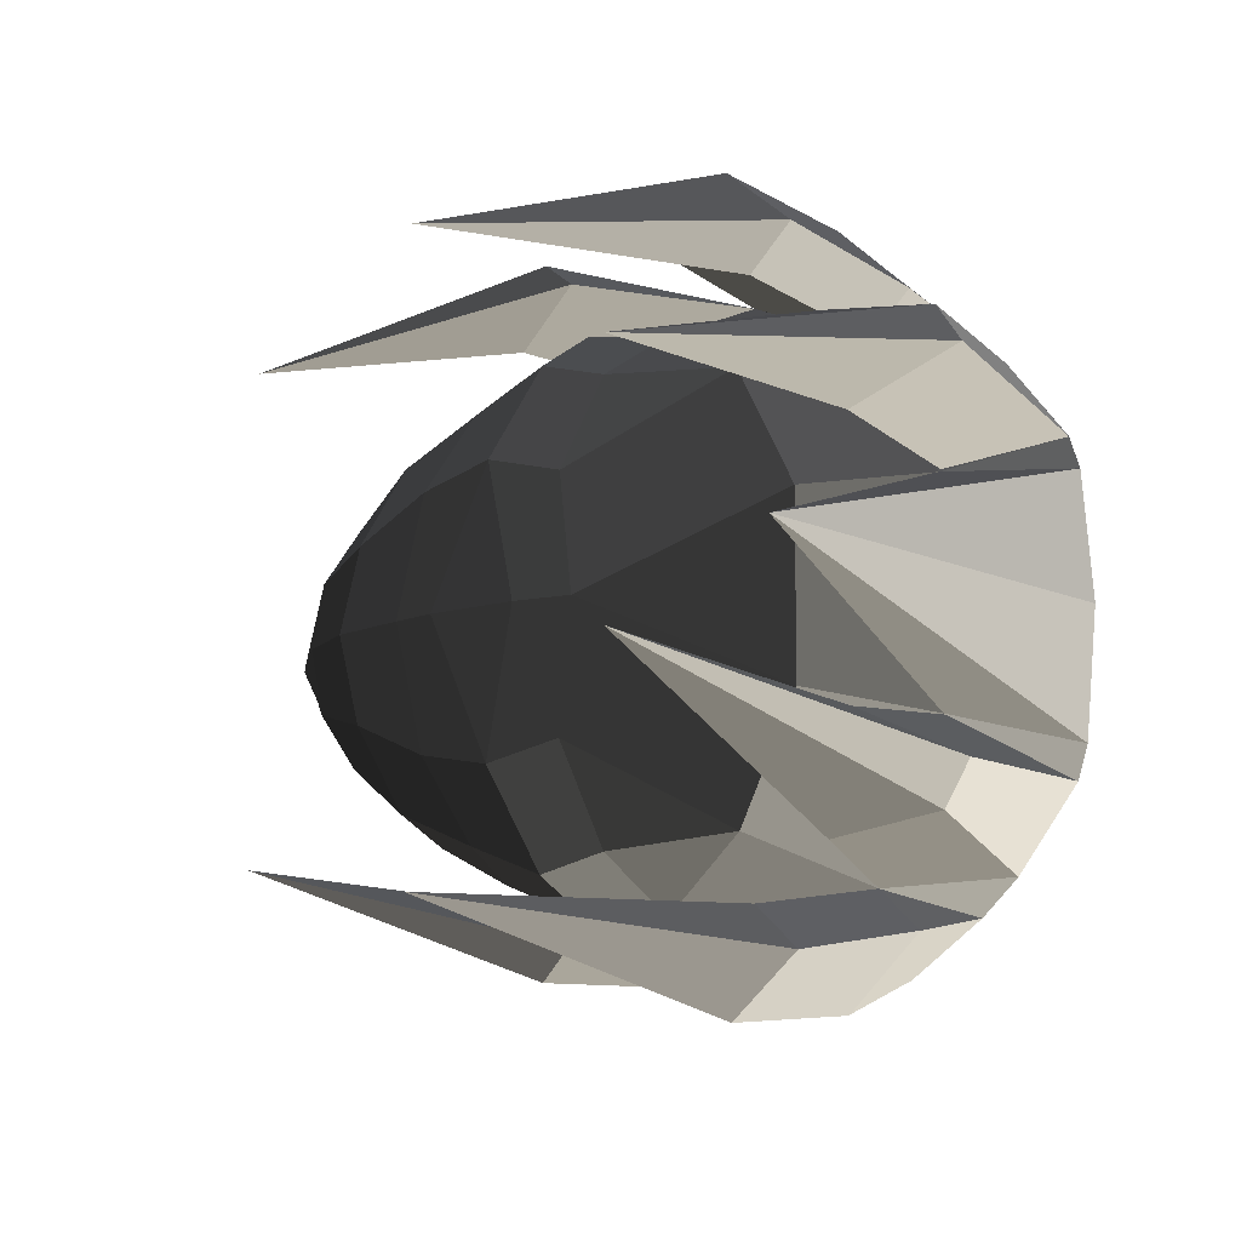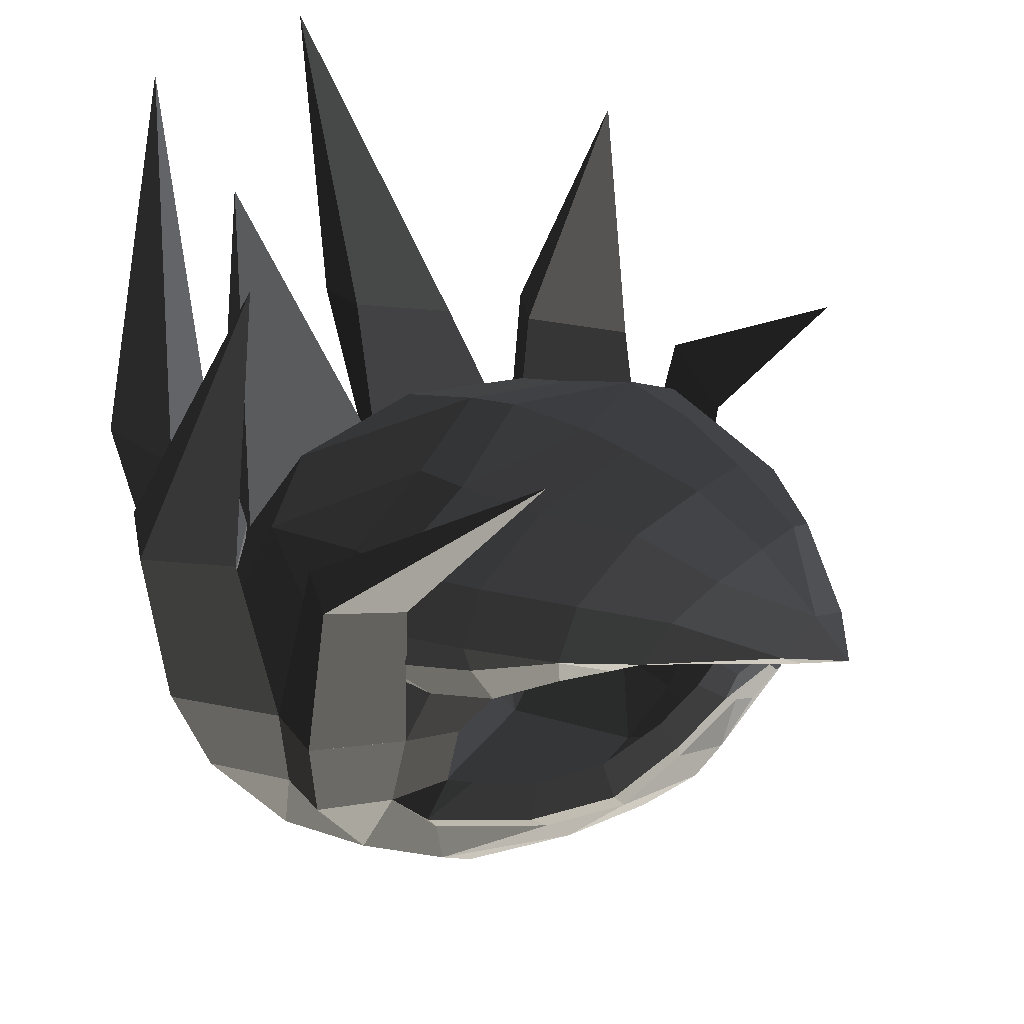
<metadata>
{"format":"obj","ext":"obj","renderer":"f3d","projection":"perspective","resolution":1024,"background":"white","views":[{"elev":-10.2,"azim":43.7,"up":"+Y"},{"elev":32.9,"azim":-139.9,"up":"+Z"}]}
</metadata>
<code>
v -0.3435 -0.2617 -0.2664
v -0.2698 -0.3264 -0.2888
v -0.3025 -0.3712 -0.2057
v -0.3025 -0.3712 -0.2057
v -0.1465 -0.4433 -0.2566
v -0.1622 -0.3976 -0.3422
v -0.1337 -0.4492 -0.2074
v -0.1337 -0.4492 -0.2074
v 0.0606 -0.5208 -0.2117
v 0.0271 -0.5137 -0.2798
v 0.1712 -0.518 -0.2984
v 0.1712 -0.518 -0.2984
v -0.0569 -0.4603 -0.3443
v -0.0569 -0.4603 -0.3443
v -0.1622 -0.3976 -0.3422
v -0.1465 -0.4433 -0.2566
v -0.009 -0.4834 -0.4714
v -0.1038 -0.4326 -0.4299
v 0.1712 -0.518 -0.2984
v 0.2343 -0.5914 -0.4657
v 0.1128 -0.6312 -0.4689
v 0.1128 -0.6312 -0.4689
v 0.1309 -0.5987 -0.6477
v 0.0277 -0.4882 -0.6362
v -0.0712 -0.4316 -0.5685
v -0.1038 -0.4326 -0.4299
v -0.0739 -0.4956 -0.6284
v -0.0739 -0.4956 -0.6284
v -0.1235 -0.4134 -0.5587
v -0.1235 -0.4134 -0.5587
v -0.2537 -0.3887 -0.6002
v -0.2388 -0.3541 -0.537
v -0.376 -0.2843 -0.545
v -0.3374 -0.2713 -0.4902
v -0.4409 -0.1674 -0.4586
v -0.4007 -0.175 -0.4173
v -0.4838 -0.0734 -0.3723
v -0.4322 -0.0968 -0.3511
v -0.4794 -0.0303 -0.3401
v -0.4415 -0.0541 -0.3114
v -0.4838 0.0736 -0.3723
v -0.4794 0.0307 -0.3401
v -0.4574 0.0001 -0.4301
v -0.4574 0.0001 -0.4301
v -0.4409 -0.1674 -0.4586
v -0.415 -0.1257 -0.5184
v -0.429 0.0001 -0.5597
v -0.429 0.0001 -0.5597
v -0.415 0.1259 -0.5184
v -0.415 0.1259 -0.5184
v -0.4409 0.1675 -0.4586
v -0.4838 0.0736 -0.3723
v -0.4007 0.1751 -0.4173
v -0.4322 0.097 -0.3511
v -0.4415 0.0545 -0.3114
v -0.4794 0.0307 -0.3401
v -0.4415 -0.0541 -0.3114
v -0.4794 -0.0303 -0.3401
v -0.6223 0.0311 -0.2462
v -0.6223 -0.031 -0.2462
v -0.428 -0.0939 -0.2908
v -0.428 -0.0939 -0.2908
v -0.3948 -0.1612 -0.2721
v -0.3948 -0.1612 -0.2721
v -0.6226 -0.0993 -0.1958
v -0.4287 -0.28 -0.2008
v -0.3025 -0.3712 -0.2057
v -0.3435 -0.2617 -0.2664
v -0.4536 -0.2223 -0.1256
v -0.3026 -0.3179 -0.1053
v -0.6226 -0.0993 -0.1958
v -0.6226 -0.0993 -0.1958
v -0.6274 0.0001 -0.151
v -0.4847 -0.1231 -0.0703
v -0.4969 0.0001 -0.0539
v -0.4969 0.0001 -0.0539
v -0.4847 0.1233 -0.0703
v -0.4847 0.1233 -0.0703
v -0.6226 0.0996 -0.1958
v -0.4536 0.2225 -0.1256
v -0.7092 0.0005 -0.2169
v -0.7092 0.0005 -0.2169
v -0.6226 -0.0993 -0.1958
v -0.6226 -0.0993 -0.1958
v -0.6223 -0.031 -0.2462
v -0.6223 -0.031 -0.2462
v -0.6223 0.0311 -0.2462
v -0.6223 0.0311 -0.2462
v -0.6226 0.0996 -0.1958
v -0.6226 0.0996 -0.1958
v -0.3948 0.1614 -0.2721
v -0.4287 0.2802 -0.2008
v -0.4536 0.2225 -0.1256
v -0.4536 0.2225 -0.1256
v -0.3025 0.3714 -0.2057
v -0.3026 0.3181 -0.1053
v -0.3948 0.1614 -0.2721
v -0.3435 0.2619 -0.2664
v -0.2698 0.3265 -0.2888
v -0.2698 0.3265 -0.2888
v -0.1622 0.3977 -0.3422
v -0.1465 0.4435 -0.2566
v -0.1337 0.4494 -0.2074
v -0.1337 0.4494 -0.2074
v -0.1233 0.3877 -0.1082
v -0.3026 0.3181 -0.1053
v -0.1425 0.2347 -0.0054
v -0.3212 0.1638 -0.0141
v -0.4847 0.1233 -0.0703
v -0.4536 0.2225 -0.1256
v -0.342 0.0001 0.0135
v -0.4969 0.0001 -0.0539
v -0.3212 -0.1637 -0.0141
v -0.4847 -0.1231 -0.0703
v -0.3026 -0.3179 -0.1053
v -0.4536 -0.2223 -0.1256
v -0.1425 -0.2346 -0.0054
v -0.1233 -0.3876 -0.1082
v -0.1337 -0.4492 -0.2074
v -0.3025 -0.3712 -0.2057
v 0.0503 -0.4491 -0.1067
v 0.0606 -0.5208 -0.2117
v 0.1766 -0.4159 -0.1328
v 0.1712 -0.518 -0.2984
v 0.4279 -0.3951 -0.196
v 0.4279 -0.3951 -0.196
v 0.1665 -0.2308 -0.0343
v 0.1665 -0.2308 -0.0343
v 0.0503 -0.4491 -0.1067
v 0.0269 -0.2656 0.001
v -0.1233 -0.3876 -0.1082
v -0.1425 -0.2346 -0.0054
v -0.1668 0.0001 0.0357
v -0.0691 0.0001 0.0446
v -0.3212 -0.1637 -0.0141
v -0.342 0.0001 0.0135
v -0.3212 0.1638 -0.0141
v -0.1425 0.2347 -0.0054
v 0.0269 0.2657 0.001
v -0.0691 0.0001 0.0446
v 0.1198 0 0.0314
v 0.1198 0 0.0314
v 0.0269 -0.2656 0.001
v 0.0269 -0.2656 0.001
v 0.2328 0 0.0041
v 0.1665 -0.2308 -0.0343
v 0.5624 -0.168 -0.1864
v 0.4279 -0.3951 -0.196
v 0.5624 0.1681 -0.1864
v 0.5624 0.1681 -0.1864
v 0.6963 0.2044 -0.402
v 0.6963 -0.2043 -0.402
v 0.8197 0.0001 -0.6672
v 0.8197 0.0001 -0.6672
v 0.7993 0.2377 -0.6634
v 0.7993 0.2377 -0.6634
v 0.7725 0.2995 -0.6709
v 0.7725 0.2995 -0.6709
v 0.5616 0.2869 -0.9194
v 0.5616 0.2869 -0.9194
v 0.5543 0.0001 -0.9612
v 0.8197 0.0001 -0.6672
v 0.3469 0.2749 -1.011
v 0.3329 0.0001 -1.056
v 0.4861 0.3929 -0.9091
v 0.4861 0.3929 -0.9091
v 0.3755 0.4563 -0.8987
v 0.3755 0.4563 -0.8987
v 0.1591 0.442 -0.858
v 0.0114 0.2734 -0.9245
v 0.2519 0.5572 -0.6591
v 0.2519 0.5572 -0.6591
v 0.1309 0.5989 -0.6477
v 0.1309 0.5989 -0.6477
v 0.0277 0.4884 -0.6362
v 0.0277 0.4884 -0.6362
v 0.1128 0.6314 -0.4689
v -0.009 0.4836 -0.4714
v 0.2343 0.5916 -0.4657
v 0.2343 0.5916 -0.4657
v 0.1309 0.5989 -0.6477
v 0.2519 0.5572 -0.6591
v 0.416 0.6198 -0.6621
v 0.437 0.691 -0.4594
v 0.3755 0.4563 -0.8987
v 0.3755 0.4563 -0.8987
v 0.5694 0.5199 -0.6651
v 0.5694 0.5199 -0.6651
v 0.5984 0.5547 -0.4559
v 0.437 0.691 -0.4594
v 0.5139 0.4791 -0.4524
v 0.5139 0.4791 -0.4524
v 0.2343 0.5916 -0.4657
v 0.437 0.691 -0.4594
v 0.4279 0.3953 -0.196
v 0.1712 0.5181 -0.2984
v 0.1766 0.4161 -0.1328
v 0.1766 0.4161 -0.1328
v 0.1665 0.2309 -0.0343
v 0.1665 0.2309 -0.0343
v 0.5624 0.1681 -0.1864
v 0.2328 0 0.0041
v 0.1198 0 0.0314
v 0.0269 0.2657 0.001
v 0.0503 0.4493 -0.1067
v 0.1766 0.4161 -0.1328
v -0.1425 0.2347 -0.0054
v -0.1233 0.3877 -0.1082
v -0.1337 0.4494 -0.2074
v 0.0606 0.5209 -0.2117
v 0.1712 0.5181 -0.2984
v 0.1766 0.4161 -0.1328
v 0.0271 0.5139 -0.2798
v 0.0271 0.5139 -0.2798
v -0.0569 0.4605 -0.3443
v -0.0569 0.4605 -0.3443
v -0.009 0.4836 -0.4714
v 0.2343 0.5916 -0.4657
v -0.1622 0.3977 -0.3422
v -0.1038 0.4327 -0.4299
v 0.0271 0.5139 -0.2798
v -0.1465 0.4435 -0.2566
v 0.0606 0.5209 -0.2117
v -0.1337 0.4494 -0.2074
v 0.5139 0.4791 -0.4524
v 0.4279 0.3953 -0.196
v 0.6963 0.2044 -0.402
v 0.5624 0.1681 -0.1864
v 0.6432 0.4529 -0.6717
v 0.7725 0.2995 -0.6709
v 0.5694 0.5199 -0.6651
v 0.5694 0.5199 -0.6651
v 0.3755 0.4563 -0.8987
v 0.4861 0.3929 -0.9091
v 0.5616 0.2869 -0.9194
v 0.7725 0.2995 -0.6709
v -0.3948 0.1614 -0.2721
v -0.428 0.094 -0.2908
v -0.6223 0.0311 -0.2462
v -0.6223 0.0311 -0.2462
v -0.4415 0.0545 -0.3114
v -0.4415 0.0545 -0.3114
v -0.0712 0.4318 -0.5685
v -0.1038 0.4327 -0.4299
v 0.0277 0.4884 -0.6362
v -0.009 0.4836 -0.4714
v -0.0739 0.4958 -0.6284
v -0.0739 0.4958 -0.6284
v -0.1235 0.4136 -0.5587
v -0.1235 0.4136 -0.5587
v -0.2388 0.3543 -0.537
v -0.2537 0.3889 -0.6002
v -0.3374 0.2715 -0.4902
v -0.376 0.2844 -0.545
v -0.4007 0.1751 -0.4173
v -0.4409 0.1675 -0.4586
v -0.415 0.1259 -0.5184
v -0.3544 0.2218 -0.6145
v -0.235 0.3195 -0.6696
v -0.2537 0.3889 -0.6002
v -0.0384 0.4312 -0.7062
v -0.0739 0.4958 -0.6284
v 0.0277 0.4884 -0.6362
v 0.0277 0.4884 -0.6362
v -0.0137 0.3868 -0.8311
v 0.1591 0.442 -0.858
v 0.0114 0.2734 -0.9245
v 0.0114 0.2734 -0.9245
v -0.2189 0.2252 -0.7642
v -0.2189 0.2252 -0.7642
v -0.235 0.3195 -0.6696
v -0.3544 0.2218 -0.6145
v -0.0384 0.4312 -0.7062
v -0.0384 0.4312 -0.7062
v -0.0384 -0.431 -0.7062
v 0.0277 -0.4882 -0.6362
v -0.0739 -0.4956 -0.6284
v -0.0739 -0.4956 -0.6284
v -0.235 -0.3193 -0.6696
v -0.2537 -0.3887 -0.6002
v -0.0137 -0.3867 -0.8311
v -0.0137 -0.3867 -0.8311
v 0.0277 -0.4882 -0.6362
v 0.1591 -0.4418 -0.858
v 0.1309 -0.5987 -0.6477
v 0.1309 -0.5987 -0.6477
v 0.2519 -0.557 -0.6591
v 0.2519 -0.557 -0.6591
v 0.1128 -0.6312 -0.4689
v 0.2343 -0.5914 -0.4657
v 0.437 -0.689 -0.4594
v 0.416 -0.6196 -0.6621
v 0.3755 -0.456 -0.8987
v 0.3755 -0.456 -0.8987
v 0.1591 -0.4418 -0.858
v 0.1591 -0.4418 -0.858
v 0.3469 -0.2745 -1.011
v 0.0114 -0.2732 -0.9245
v -0.0137 -0.3867 -0.8311
v -0.0137 -0.3867 -0.8311
v -0.2189 -0.2251 -0.7642
v -0.2189 -0.2251 -0.7642
v -0.3544 -0.2216 -0.6145
v -0.235 -0.3193 -0.6696
v -0.376 -0.2843 -0.545
v -0.2537 -0.3887 -0.6002
v -0.415 -0.1257 -0.5184
v -0.4409 -0.1674 -0.4586
v -0.3691 0.0001 -0.6682
v -0.429 0.0001 -0.5597
v -0.3544 0.2218 -0.6145
v -0.415 0.1259 -0.5184
v -0.2404 0.0001 -0.8139
v -0.2189 0.2252 -0.7642
v -0.3544 -0.2216 -0.6145
v -0.2189 -0.2251 -0.7642
v 0.0114 -0.2732 -0.9245
v -0.0054 0.0001 -0.9737
v 0.0114 0.2734 -0.9245
v -0.2189 0.2252 -0.7642
v 0.3329 0.0001 -1.056
v 0.3469 0.2749 -1.011
v 0.0114 -0.2732 -0.9245
v 0.3469 -0.2745 -1.011
v 0.5616 -0.2867 -0.9194
v 0.5543 0.0001 -0.9612
v 0.4861 -0.3927 -0.9091
v 0.4861 -0.3927 -0.9091
v 0.3755 -0.456 -0.8987
v 0.3755 -0.456 -0.8987
v 0.5694 -0.5198 -0.6651
v 0.6432 -0.4528 -0.6717
v 0.416 -0.6196 -0.6621
v 0.416 -0.6196 -0.6621
v 0.437 -0.689 -0.4594
v 0.5984 -0.5538 -0.4559
v 0.5139 -0.479 -0.4524
v 0.5139 -0.479 -0.4524
v 0.6432 -0.4528 -0.6717
v 0.6432 -0.4528 -0.6717
v 0.6963 -0.2043 -0.402
v 0.7725 -0.2994 -0.6709
v 0.4279 -0.3951 -0.196
v 0.5624 -0.168 -0.1864
v 0.2343 -0.5914 -0.4657
v 0.1712 -0.518 -0.2984
v 0.5984 -0.5538 -0.4559
v 0.437 -0.689 -0.4594
v 0.4861 -0.3927 -0.9091
v 0.5616 -0.2867 -0.9194
v 0.6432 -0.4528 -0.6717
v 0.7725 -0.2994 -0.6709
v 0.7993 -0.2377 -0.6634
v 0.7993 -0.2377 -0.6634
v 0.6963 -0.2043 -0.402
v 0.6963 -0.2043 -0.402
v 0.8197 0.0001 -0.6672
v 0.8197 0.0001 -0.6672
v 0.5543 0.0001 -0.9612
v 0.5616 -0.2867 -0.9194
v -0.1233 -0.3875 -0.1082
v -0.1425 -0.2345 -0.0054
v -0.3026 -0.3178 -0.1053
v -0.3212 -0.1636 -0.0141
v -0.1337 -0.4491 -0.2074
v -0.3025 -0.3711 -0.2057
v -0.1465 -0.4432 -0.2566
v -0.1465 -0.4432 -0.2566
v 0.0606 -0.5207 -0.2117
v 0.0271 -0.5136 -0.2798
v -0.1233 -0.3875 -0.1082
v 0.0503 -0.449 -0.1067
v 0.052 0.6332 -0.1135
v -0.0339 0.4966 -0.143
v -0.3257 0.4398 0.2264
v -0.3257 0.4398 0.2264
v 0.1423 0.5755 -0.0866
v 0.1423 0.5755 -0.0866
v 0.052 0.6332 -0.1135
v 0.052 0.6332 -0.1135
v 0.1128 0.6315 -0.4689
v 0.2343 0.5917 -0.4657
v 0.1058 0.5442 -0.5663
v 0.1058 0.5442 -0.5663
v -0.009 0.4837 -0.4714
v -0.009 0.4837 -0.4714
v 0.1128 0.6315 -0.4689
v 0.1128 0.6315 -0.4689
v 0.052 0.6332 -0.1135
v -0.0339 0.4966 -0.143
v 0.1423 0.5755 -0.0866
v 0.2343 0.5917 -0.4657
v -0.0339 -0.4964 -0.143
v 0.052 -0.633 -0.1135
v -0.3257 -0.4395 0.2264
v -0.3257 -0.4395 0.2264
v 0.1423 -0.5753 -0.0866
v 0.1423 -0.5753 -0.0866
v 0.052 -0.633 -0.1135
v 0.052 -0.633 -0.1135
v 0.2343 -0.5913 -0.4657
v 0.1128 -0.6311 -0.4689
v 0.1058 -0.544 -0.5663
v 0.1058 -0.544 -0.5663
v -0.009 -0.4833 -0.4714
v -0.009 -0.4833 -0.4714
v 0.1128 -0.6311 -0.4689
v 0.1128 -0.6311 -0.4689
v -0.0339 -0.4964 -0.143
v 0.052 -0.633 -0.1135
v 0.2343 -0.5913 -0.4657
v 0.1423 -0.5753 -0.0866
v 0.4676 0.7129 -0.1289
v 0.3075 0.6109 -0.1285
v 0.3067 0.5287 0.4398
v 0.3067 0.5287 0.4398
v 0.5171 0.524 -0.1306
v 0.5171 0.524 -0.1306
v 0.6062 0.6013 -0.1328
v 0.6062 0.6013 -0.1328
v 0.4676 0.7129 -0.1289
v 0.4676 0.7129 -0.1289
v 0.4395 0.6911 -0.4594
v 0.5984 0.5548 -0.4559
v 0.4067 0.5442 -0.5663
v 0.4067 0.5442 -0.5663
v 0.5139 0.4792 -0.4524
v 0.5139 0.4792 -0.4524
v 0.5171 0.524 -0.1306
v 0.6062 0.6013 -0.1328
v 0.2343 0.5917 -0.4657
v 0.3075 0.6109 -0.1285
v 0.4067 0.5442 -0.5663
v 0.4067 0.5442 -0.5663
v 0.4395 0.6911 -0.4594
v 0.4395 0.6911 -0.4594
v 0.4676 0.7129 -0.1289
v 0.3075 0.6109 -0.1285
v 0.6963 0.2045 -0.402
v 0.6963 -0.2042 -0.402
v 0.8952 0.0002 0.2636
v 0.8952 0.0002 0.2636
v 0.7993 0.2377 -0.6634
v 0.7993 0.2377 -0.6634
v 0.6886 0.0007 -0.6638
v 0.6886 0.0007 -0.6638
v 0.6963 -0.2042 -0.402
v 0.6963 -0.2042 -0.402
v 0.7993 -0.2377 -0.6634
v 0.7993 -0.2377 -0.6634
v 0.8952 0.0002 0.2636
v 0.8952 0.0002 0.2636
v 0.8197 0 -0.6672
v 0.8197 0 -0.6672
v 0.7993 0.2377 -0.6634
v 0.7993 0.2377 -0.6634
v 0.7993 -0.2377 -0.6634
v 0.7993 -0.2377 -0.6634
v 0.6886 0.0007 -0.6638
v 0.6886 0.0007 -0.6638
v 0.6746 -0.4325 -0.1285
v 0.8941 -0.4021 -0.143
v 0.883 -0.208 0.5988
v 0.883 -0.208 0.5988
v 0.7755 -0.2366 -0.066
v 0.7755 -0.2366 -0.066
v 0.9579 -0.3268 -0.1273
v 0.9579 -0.3268 -0.1273
v 0.8941 -0.4021 -0.143
v 0.8941 -0.4021 -0.143
v 0.7725 -0.2994 -0.6709
v 0.6432 -0.4528 -0.6717
v 0.6065 -0.3503 -0.5564
v 0.6065 -0.3503 -0.5564
v 0.7025 -0.2073 -0.3988
v 0.7025 -0.2073 -0.3988
v 0.5139 -0.4789 -0.4524
v 0.5139 -0.4789 -0.4524
v 0.6432 -0.4528 -0.6717
v 0.6432 -0.4528 -0.6717
v 0.6746 -0.4325 -0.1285
v 0.8941 -0.4021 -0.143
v 0.7025 -0.2073 -0.3988
v 0.7755 -0.2366 -0.066
v 0.7725 -0.2994 -0.6709
v 0.9579 -0.3268 -0.1273
v 0.307 -0.6109 -0.1285
v 0.4671 -0.713 -0.1289
v 0.3062 -0.5287 0.4397
v 0.3062 -0.5287 0.4397
v 0.5167 -0.5241 -0.1306
v 0.5167 -0.5241 -0.1306
v 0.6058 -0.6015 -0.1328
v 0.6058 -0.6015 -0.1328
v 0.4671 -0.713 -0.1289
v 0.4671 -0.713 -0.1289
v 0.5984 -0.5537 -0.4559
v 0.4395 -0.6889 -0.4594
v 0.4063 -0.5443 -0.5663
v 0.4063 -0.5443 -0.5663
v 0.5139 -0.4789 -0.4524
v 0.5139 -0.4789 -0.4524
v 0.6058 -0.6015 -0.1328
v 0.5167 -0.5241 -0.1306
v 0.307 -0.6109 -0.1285
v 0.2343 -0.5913 -0.4657
v 0.4063 -0.5443 -0.5663
v 0.4063 -0.5443 -0.5663
v 0.4395 -0.6889 -0.4594
v 0.4395 -0.6889 -0.4594
v 0.307 -0.6109 -0.1285
v 0.4671 -0.713 -0.1289
v 0.8944 0.4017 -0.1429
v 0.6749 0.4322 -0.1284
v 0.8831 0.2076 0.5989
v 0.8831 0.2076 0.5989
v 0.7756 0.2363 -0.066
v 0.7756 0.2363 -0.066
v 0.9581 0.3263 -0.1273
v 0.9581 0.3263 -0.1273
v 0.8944 0.4017 -0.1429
v 0.8944 0.4017 -0.1429
v 0.6432 0.4528 -0.6717
v 0.7724 0.2994 -0.6709
v 0.6067 0.3501 -0.5564
v 0.6067 0.3501 -0.5564
v 0.7027 0.207 -0.3987
v 0.7027 0.207 -0.3987
v 0.7756 0.2363 -0.066
v 0.9581 0.3263 -0.1273
v 0.5143 0.4787 -0.4524
v 0.6749 0.4322 -0.1284
v 0.6067 0.3501 -0.5564
v 0.6067 0.3501 -0.5564
v 0.6432 0.4528 -0.6717
v 0.6432 0.4528 -0.6717
v 0.8944 0.4017 -0.1429
v 0.6749 0.4322 -0.1284
g Group_001
f 1 2 3
f 3 2 6 5
f 3 5 7
f 7 5 10 9
f 9 10 11
f 11 10 13
f 13 10 16 15
f 13 15 18 17
f 13 17 20 19
f 20 17 21
f 21 17 24 23
f 24 17 26 25
f 24 25 27
f 27 25 29
f 27 29 32 31
f 31 32 34 33
f 33 34 36 35
f 35 36 38 37
f 37 38 40 39
f 37 39 42 41
f 37 41 43
f 37 43 46 45
f 46 43 47
f 47 43 49
f 49 43 52 51
f 51 52 54 53
f 54 52 56 55
f 55 56 58 57
f 55 57 60 59
f 60 57 61
f 60 61 63
f 60 63 66 65
f 66 63 68 67
f 66 67 70 69
f 66 69 71
f 71 69 74 73
f 73 74 75
f 73 75 77
f 73 77 80 79
f 73 79 81
f 73 81 83
f 83 81 85
f 85 81 87
f 87 81 89
f 87 89 92 91
f 92 89 93
f 92 93 96 95
f 92 95 98 97
f 98 95 99
f 99 95 102 101
f 102 95 103
f 103 95 106 105
f 105 106 108 107
f 108 106 110 109
f 108 109 112 111
f 111 112 114 113
f 113 114 116 115
f 113 115 118 117
f 118 115 120 119
f 118 119 122 121
f 121 122 124 123
f 123 124 125
f 123 125 127
f 123 127 130 129
f 129 130 132 131
f 132 130 134 133
f 132 133 136 135
f 136 133 138 137
f 138 133 140 139
f 139 140 141
f 141 140 143
f 141 143 146 145
f 145 146 148 147
f 145 147 149
f 149 147 152 151
f 151 152 153
f 151 153 155
f 151 155 157
f 157 155 159
f 159 155 162 161
f 159 161 164 163
f 159 163 165
f 165 163 167
f 167 163 170 169
f 167 169 171
f 171 169 173
f 173 169 175
f 173 175 178 177
f 177 178 179
f 177 179 182 181
f 182 179 184 183
f 182 183 185
f 185 183 187
f 187 183 190 189
f 187 189 191
f 191 189 194 193
f 191 193 196 195
f 195 196 197
f 195 197 199
f 195 199 202 201
f 202 199 204 203
f 204 199 206 205
f 204 205 208 207
f 208 205 210 209
f 210 205 212 211
f 210 211 213
f 213 211 215
f 215 211 218 217
f 215 217 220 219
f 215 219 222 221
f 221 222 224 223
g Group_002
f 225 226 228 227
f 225 227 230 229
f 225 229 231
f 231 229 234 233
f 234 229 236 235
g Group_003
f 237 238 239
f 239 238 241
g Group_004
f 243 244 246 245
f 243 245 247
f 243 247 249
f 249 247 252 251
f 251 252 254 253
f 253 254 256 255
f 256 254 258 257
f 258 254 260 259
f 259 260 262 261
f 261 262 263
f 261 263 266 265
f 265 266 267
f 265 267 269
f 265 269 272 271
f 265 271 273
g Group_005
f 275 276 277
f 275 277 280 279
f 275 279 281
f 275 281 284 283
f 283 284 285
f 285 284 287
f 285 287 290 289
f 290 287 292 291
f 292 287 293
f 293 287 295
f 293 295 298 297
f 298 295 299
f 298 299 301
f 301 299 304 303
f 303 304 306 305
f 303 305 308 307
f 303 307 310 309
f 309 310 312 311
f 309 311 314 313
f 309 313 316 315
f 316 313 318 317
f 318 313 320 319
f 318 319 322 321
f 318 321 324 323
f 324 321 326 325
f 324 325 327
f 324 327 329
f 329 327 332 331
f 329 331 333
f 333 331 336 335
f 336 331 337
f 337 331 339
f 337 339 342 341
f 337 341 344 343
f 337 343 346 345
f 337 345 348 347
g Group_006
f 349 350 352 351
f 352 350 353
f 352 353 355
f 355 353 357
f 357 353 360 359
g Group_007
f 361 362 364 363
f 361 363 366 365
f 365 366 367
f 365 367 370 369
f 365 369 372 371
g Group_008
f 373 374 375
f 375 374 377
f 375 377 379
f 379 377 382 381
f 381 382 383
f 383 382 385
f 383 385 387
f 387 385 390 389
f 390 385 392 391
g Group_009
f 393 394 395
f 393 395 397
f 397 395 399
f 397 399 402 401
f 401 402 403
f 401 403 405
f 405 403 407
f 405 407 410 409
f 405 409 412 411
g Group_010
f 413 414 415
f 415 414 417
f 415 417 419
f 415 419 421
f 421 419 424 423
f 423 424 425
f 425 424 427
f 427 424 430 429
f 427 429 432 431
f 427 431 433
f 433 431 435
f 435 431 438 437
g Group_011
f 439 440 441
f 439 441 443
f 439 443 445
f 439 445 447
f 447 445 449
f 447 449 451
f 451 449 453
f 451 453 455
f 455 453 457
f 455 457 459
g Group_012
f 461 462 463
f 461 463 465
f 465 463 467
f 467 463 469
f 467 469 472 471
f 471 472 473
f 471 473 475
f 475 473 477
f 477 473 479
f 477 479 482 481
f 477 481 484 483
f 483 484 486 485
g Group_013
f 487 488 489
f 487 489 491
f 491 489 493
f 493 489 495
f 493 495 498 497
f 497 498 499
f 497 499 501
f 497 501 504 503
f 504 501 506 505
f 506 501 507
f 506 507 509
f 506 509 512 511
g Group_014
f 513 514 515
f 515 514 517
f 515 517 519
f 515 519 521
f 521 519 524 523
f 523 524 525
f 525 524 527
f 527 524 530 529
f 527 529 532 531
f 527 531 533
f 533 531 535
f 535 531 538 537

</code>
